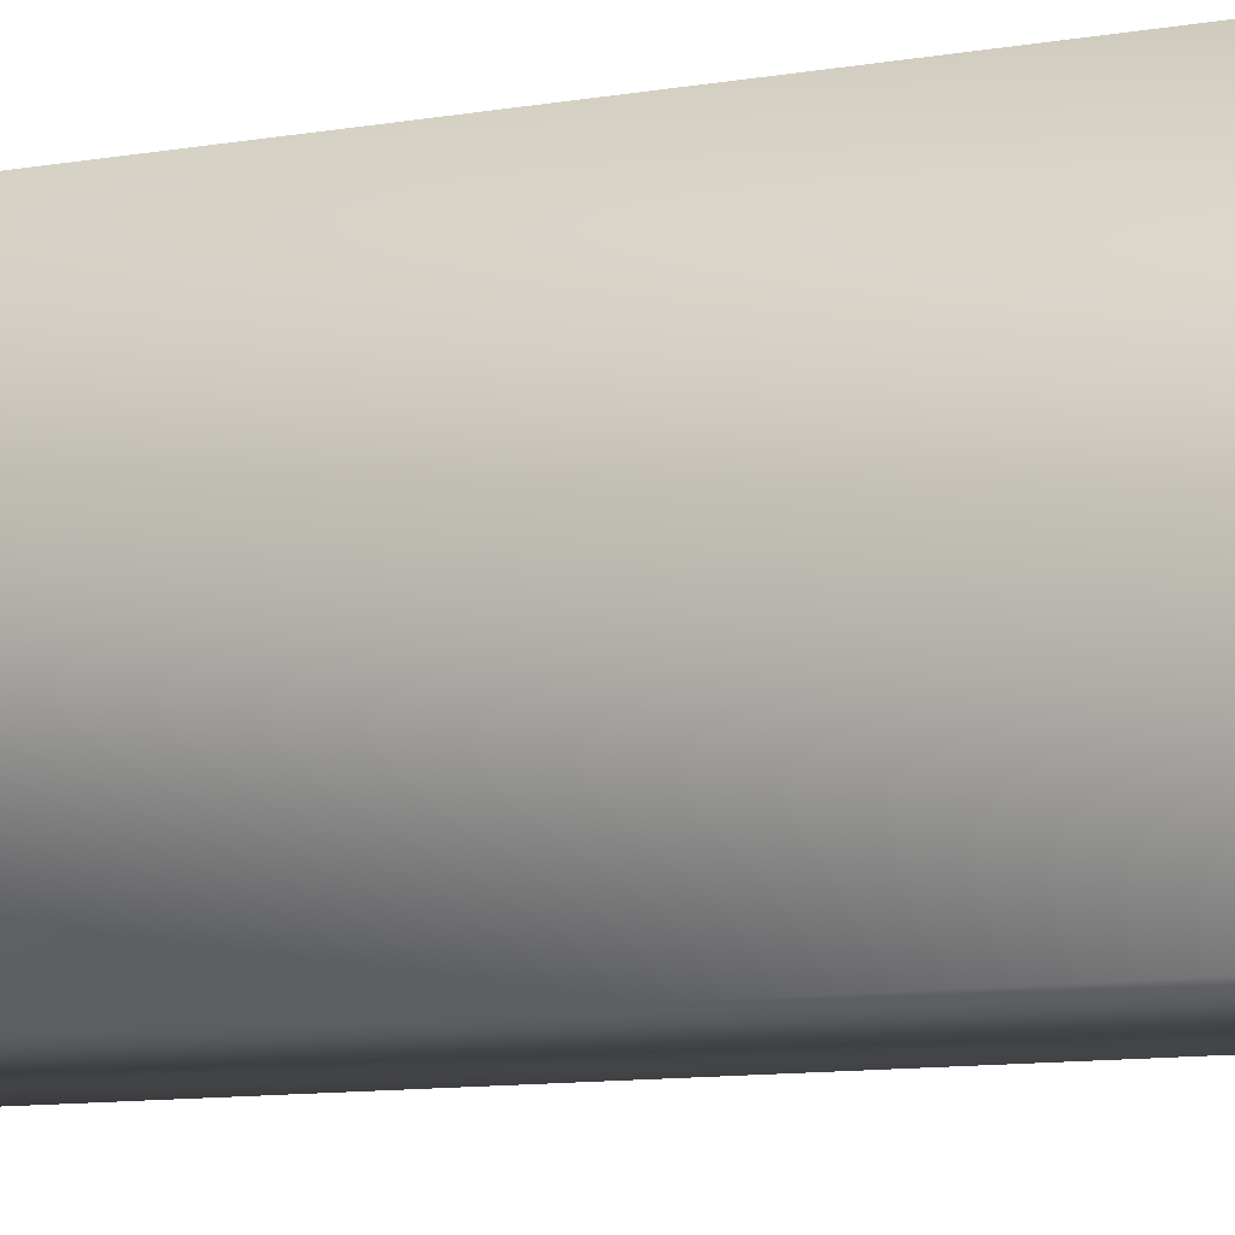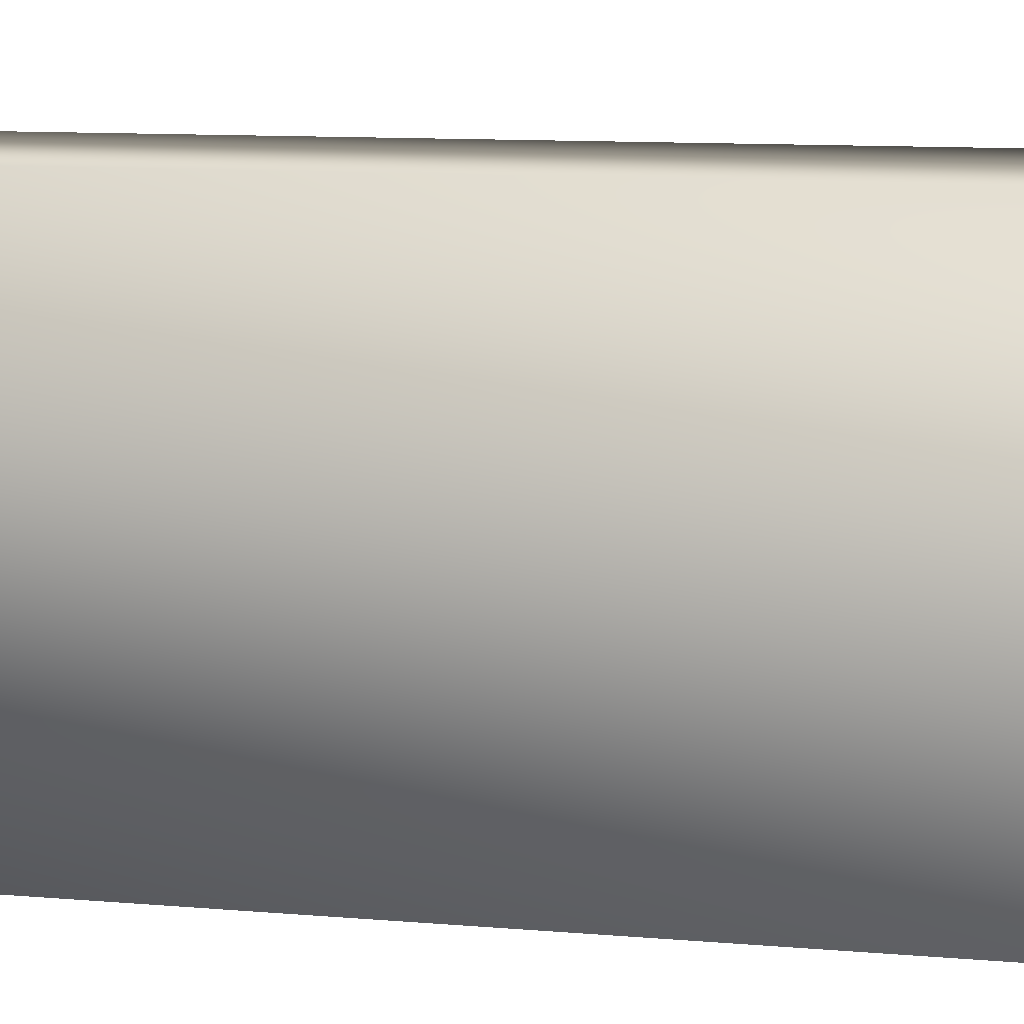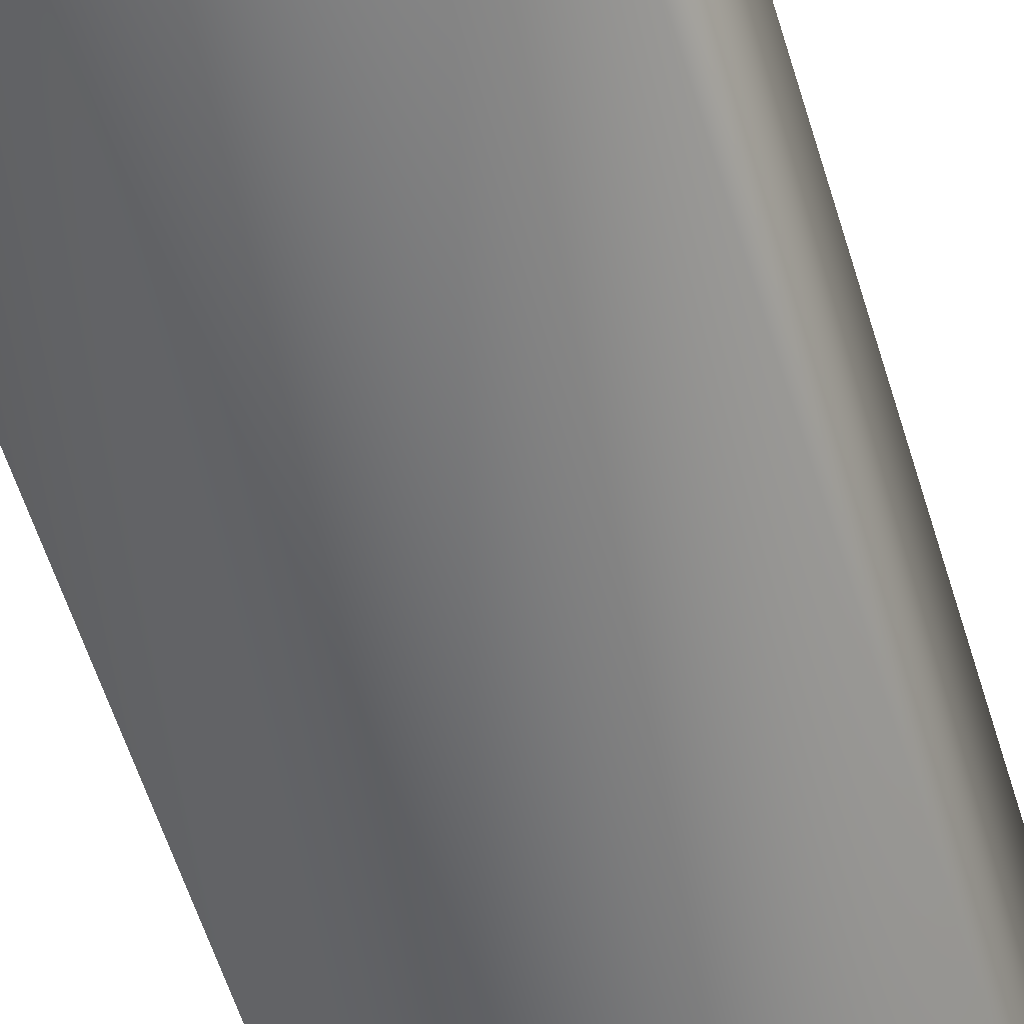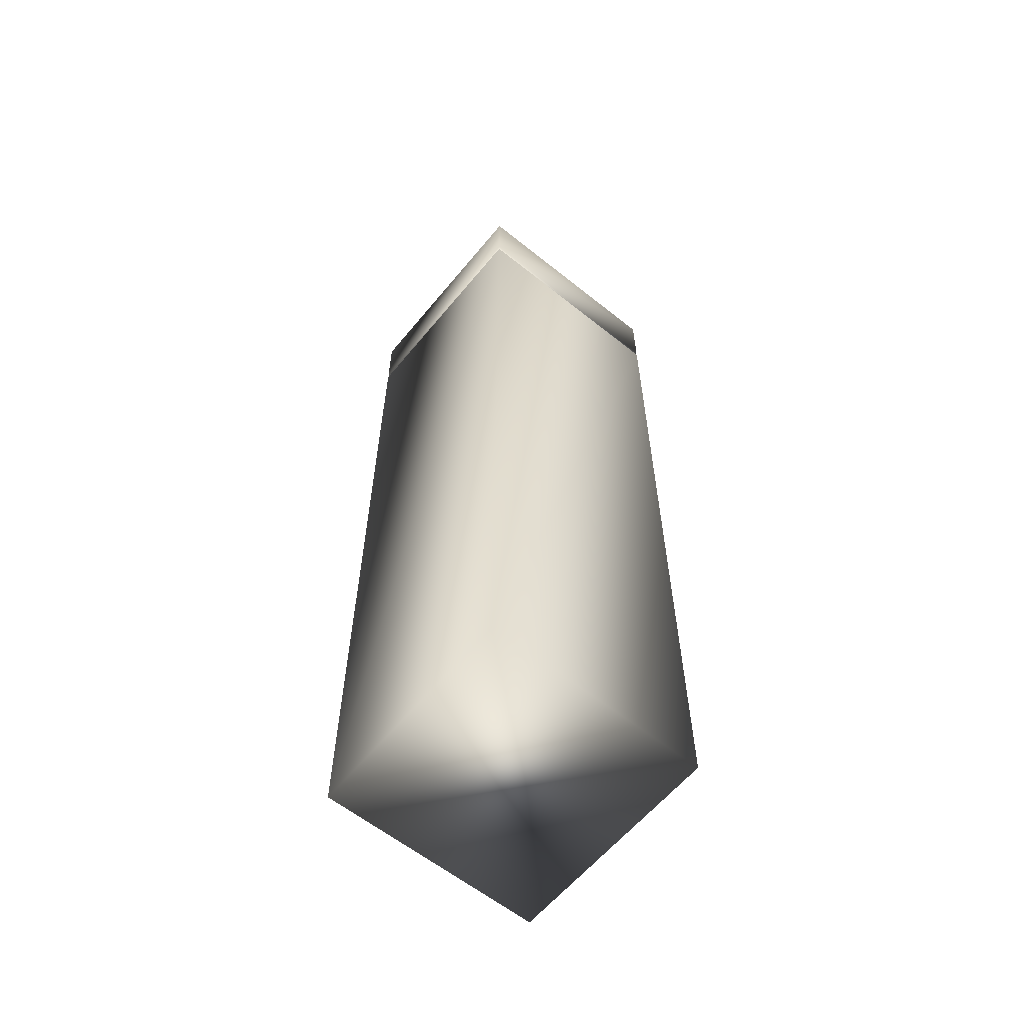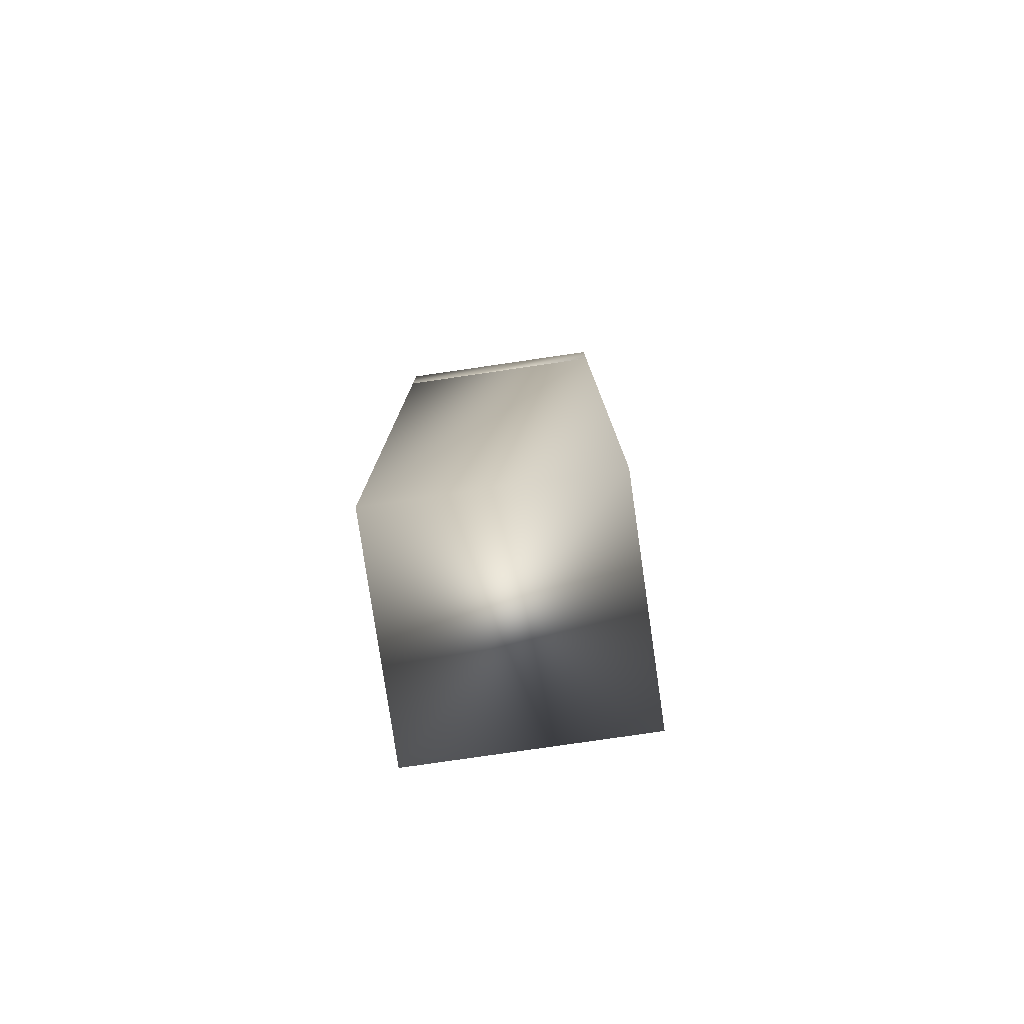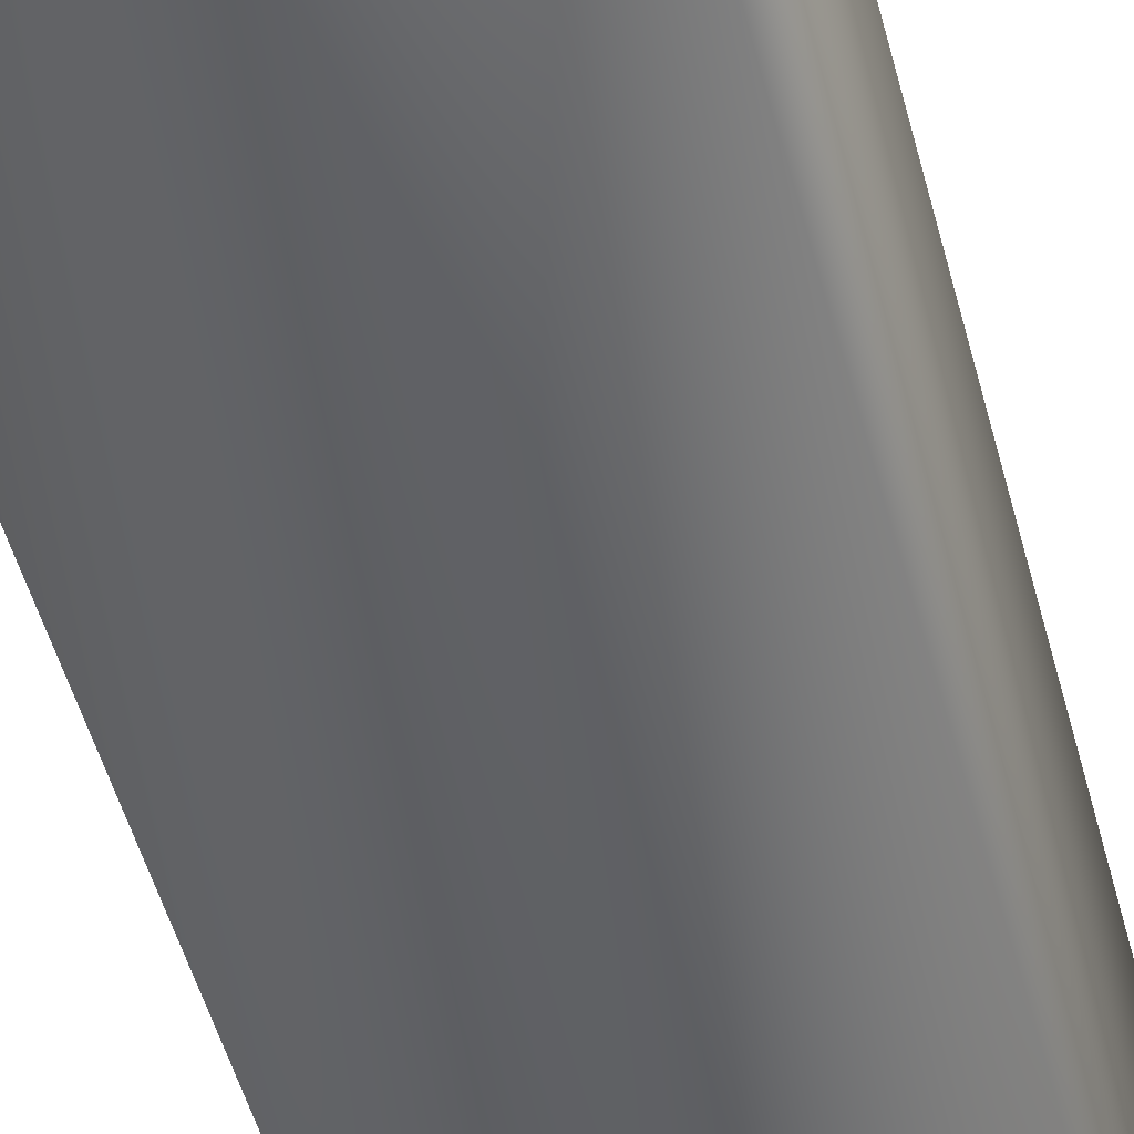
<metadata>
{"format":"obj","ext":"obj","renderer":"f3d","projection":"perspective","resolution":1024,"background":"white","views":[{"elev":-7.6,"azim":-58.8,"up":"+Z"},{"elev":6.0,"azim":-68.9,"up":"+Z"},{"elev":-52.1,"azim":15.8,"up":"+Z"},{"elev":-60.5,"azim":140.7,"up":"+Y"},{"elev":-79.0,"azim":-171.7,"up":"+Y"},{"elev":-43.6,"azim":13.2,"up":"+Z"}]}
</metadata>
<code>
v 52.3 -3.167 -220.4
v 52.3 -3.167 -221.8
v 53.72 -3.167 -220.4
v 53.72 -3.167 -221.8
v 52.3 2.167 -220.4
v 53.72 2.167 -220.4
v 53.67 2.167 -220.4
v 53.72 2.167 -221.8
v 53.67 2.167 -221.8
v 52.3 2.167 -221.8
v 52.34 2.167 -221.8
v 52.34 2.167 -220.4
v 53.67 2.208 -220.4
v 53.67 2.208 -221.8
v 52.34 2.208 -220.4
v 52.34 2.208 -221.8
v 52.38 2.75 -221.7
v 53.63 2.75 -221.7
v 52.3 2.667 -221.8
v 53.72 2.667 -221.8
v 52.38 2.75 -220.5
v 53.63 2.75 -220.5
v 52.3 2.208 -221.8
v 53.72 2.208 -221.8
v 52.3 2.208 -220.4
v 52.3 2.667 -220.4
v 53.72 2.667 -220.4
v 53.72 2.208 -220.4
f 1 2 3
f 3 2 4
f 5 6 7
f 7 6 8
f 7 8 9
f 9 8 10
f 9 10 11
f 11 10 5
f 11 5 12
f 12 5 7
f 2 10 4
f 4 10 8
f 4 8 3
f 3 8 6
f 3 6 1
f 1 6 5
f 1 5 2
f 2 5 10
f 13 7 14
f 14 7 9
f 12 15 11
f 11 15 16
f 15 12 13
f 13 12 7
f 11 16 9
f 9 16 14
f 17 18 19
f 19 18 20
f 17 21 18
f 18 21 22
f 23 19 24
f 24 19 20
f 25 26 23
f 23 26 19
f 21 17 26
f 26 17 19
f 27 20 22
f 22 20 18
f 24 20 28
f 28 20 27
f 28 27 25
f 25 27 26
f 21 26 22
f 22 26 27
f 23 24 14
f 14 24 28
f 14 28 13
f 13 28 25
f 13 25 15
f 15 25 23
f 15 23 16
f 16 23 14

</code>
